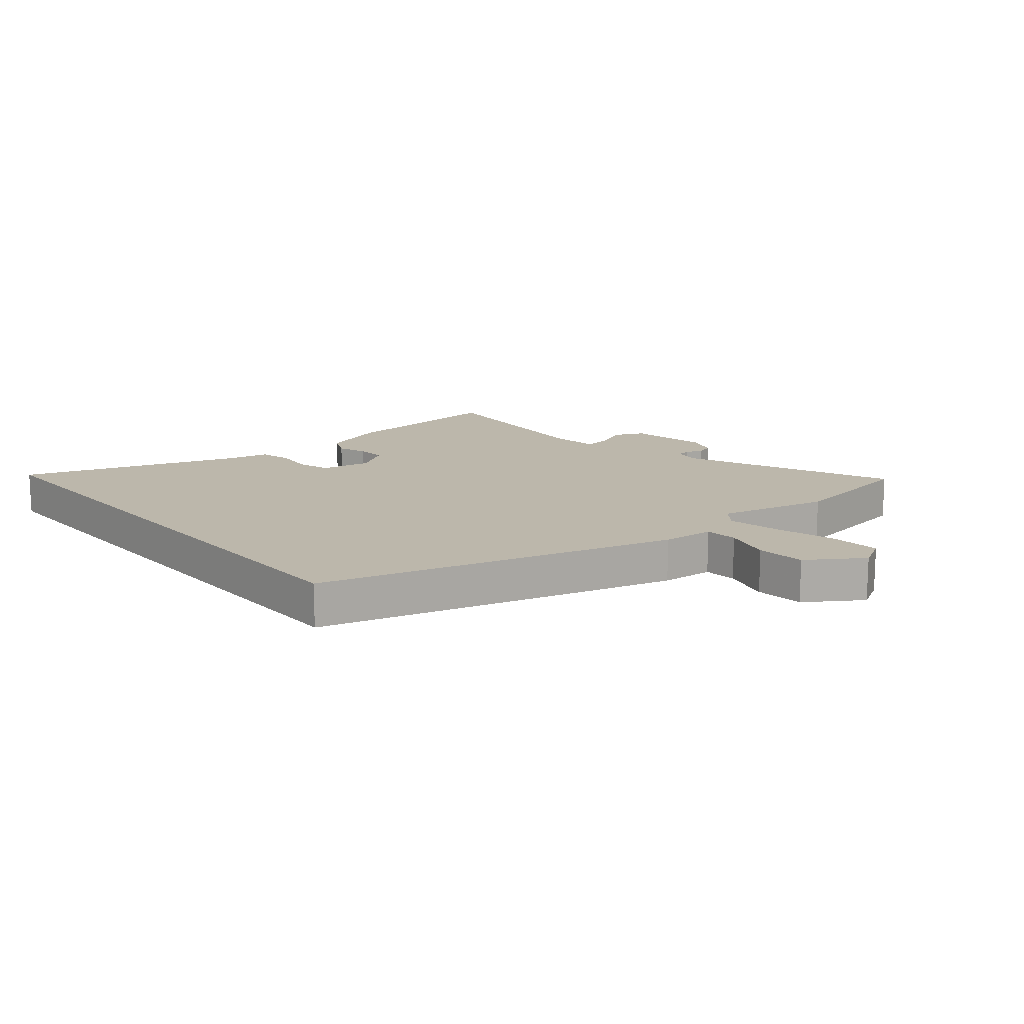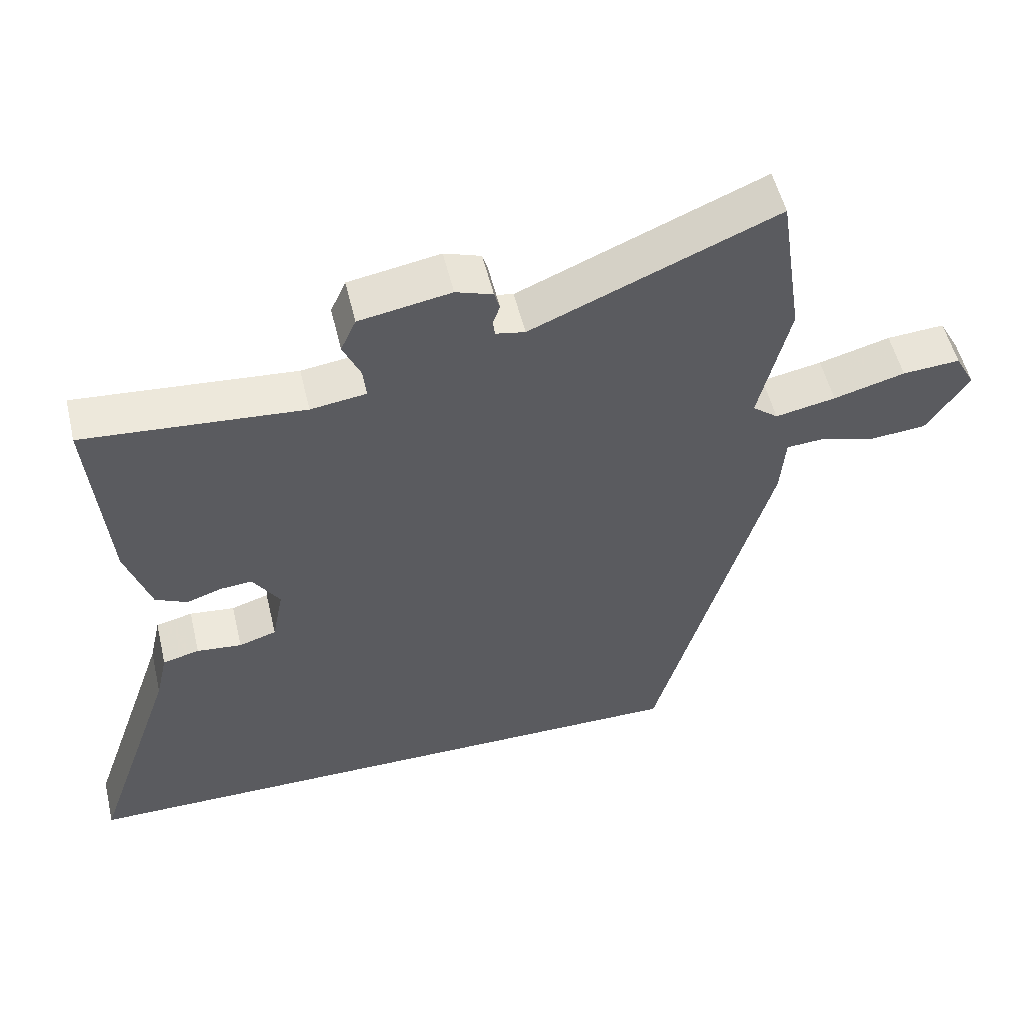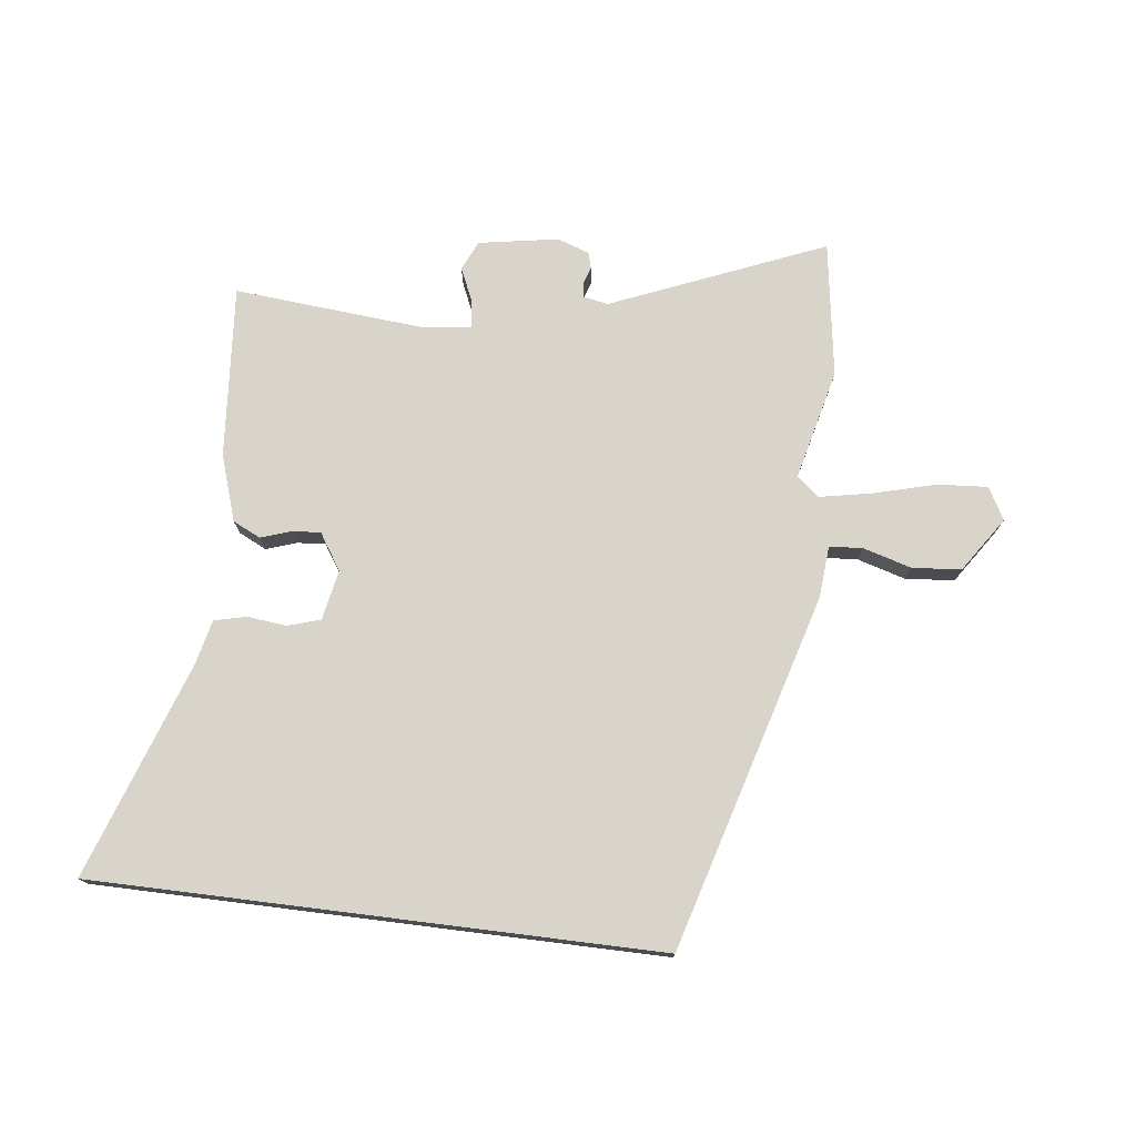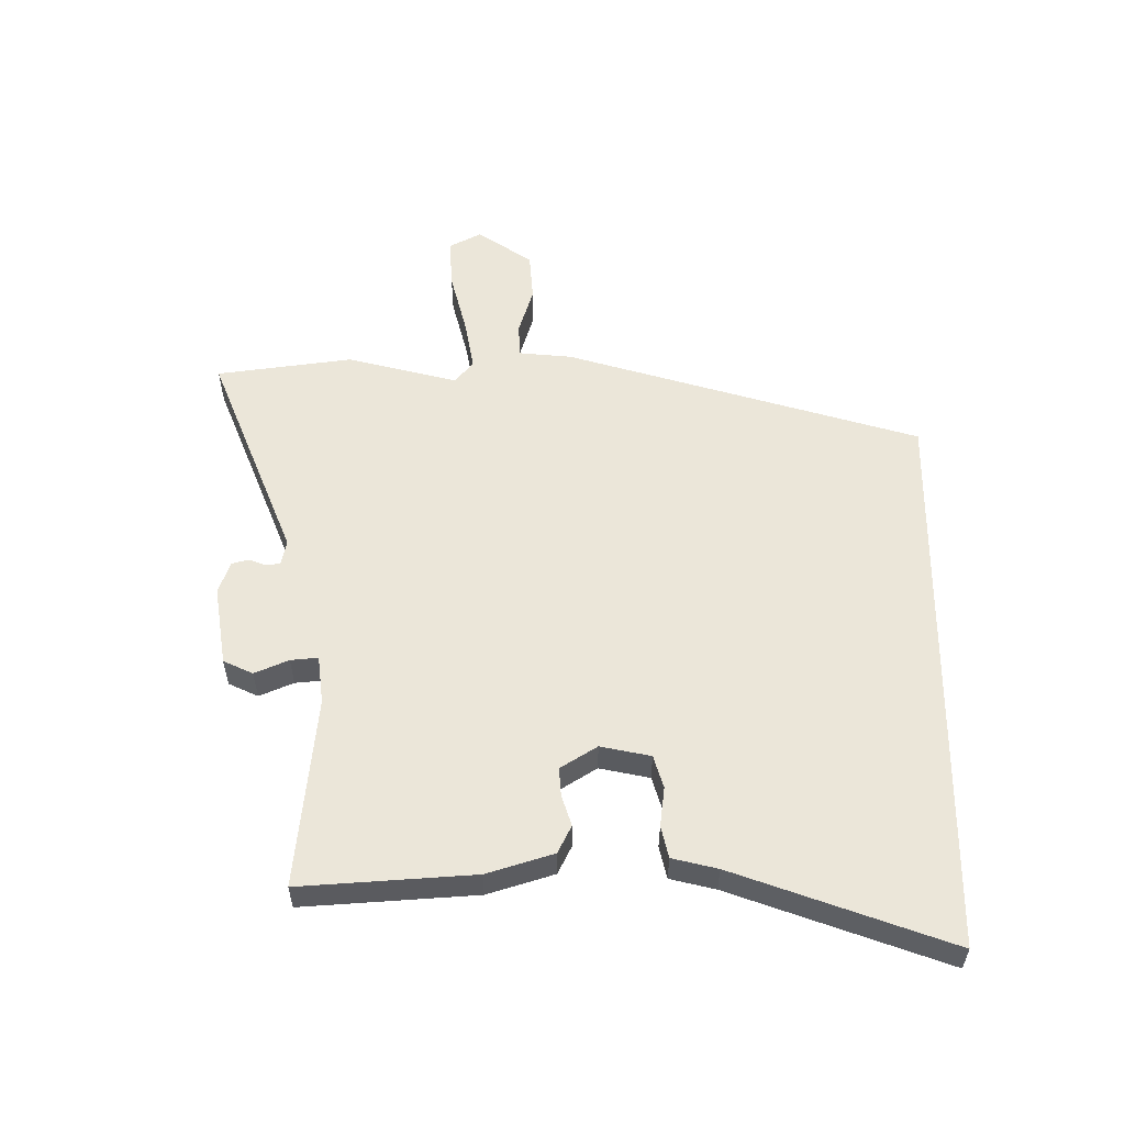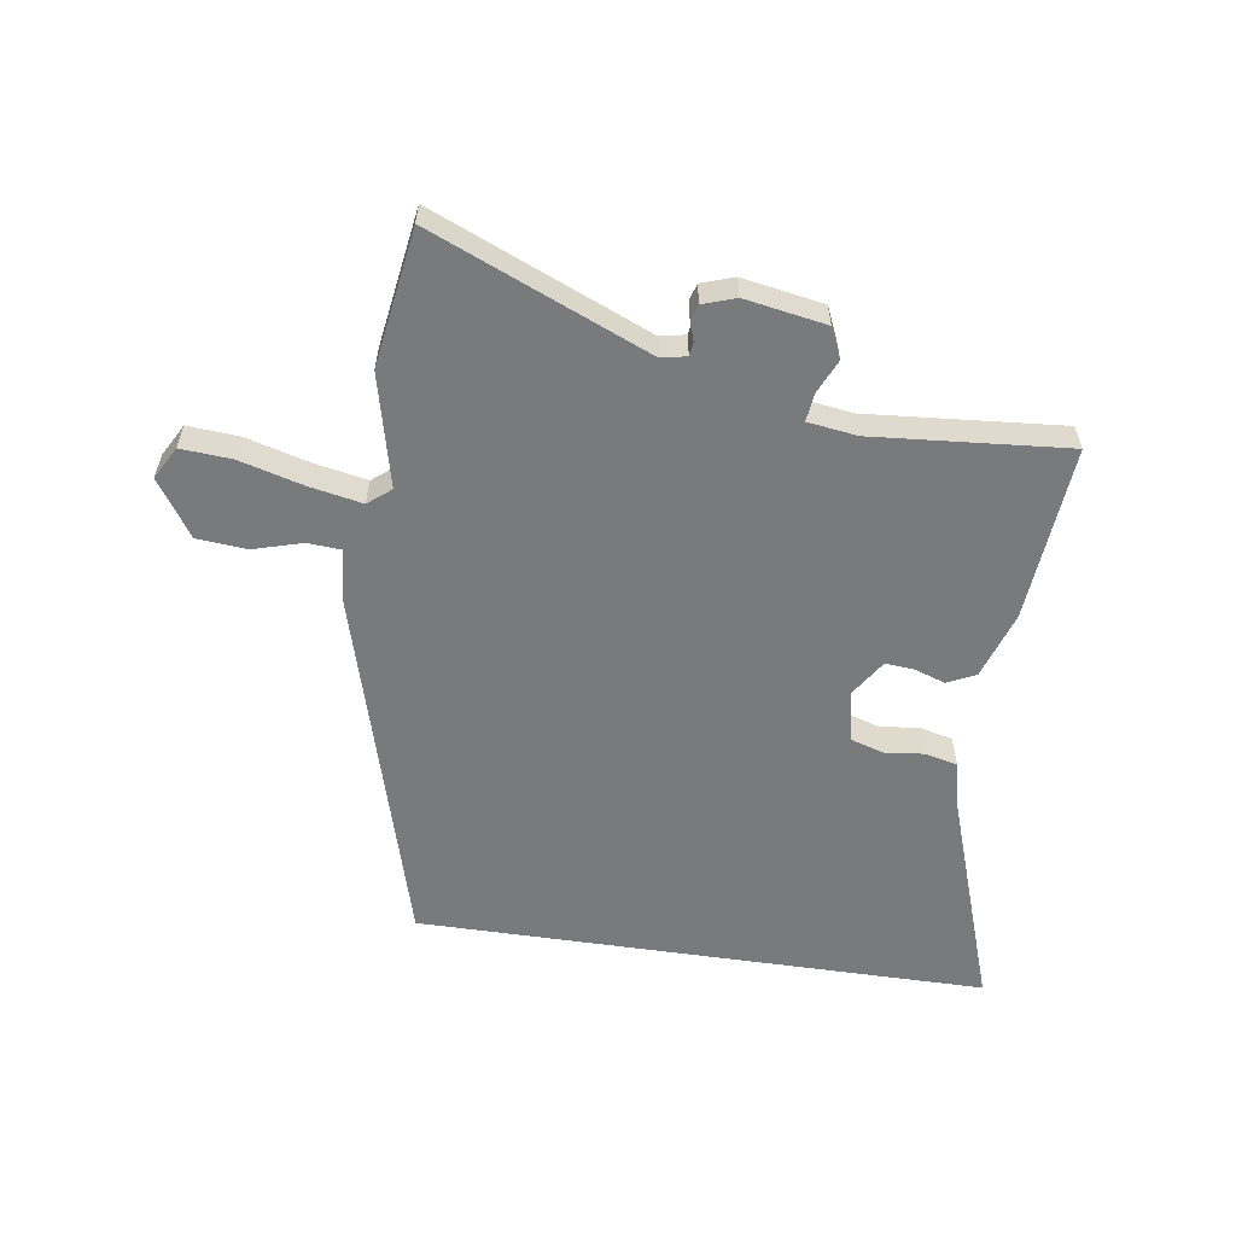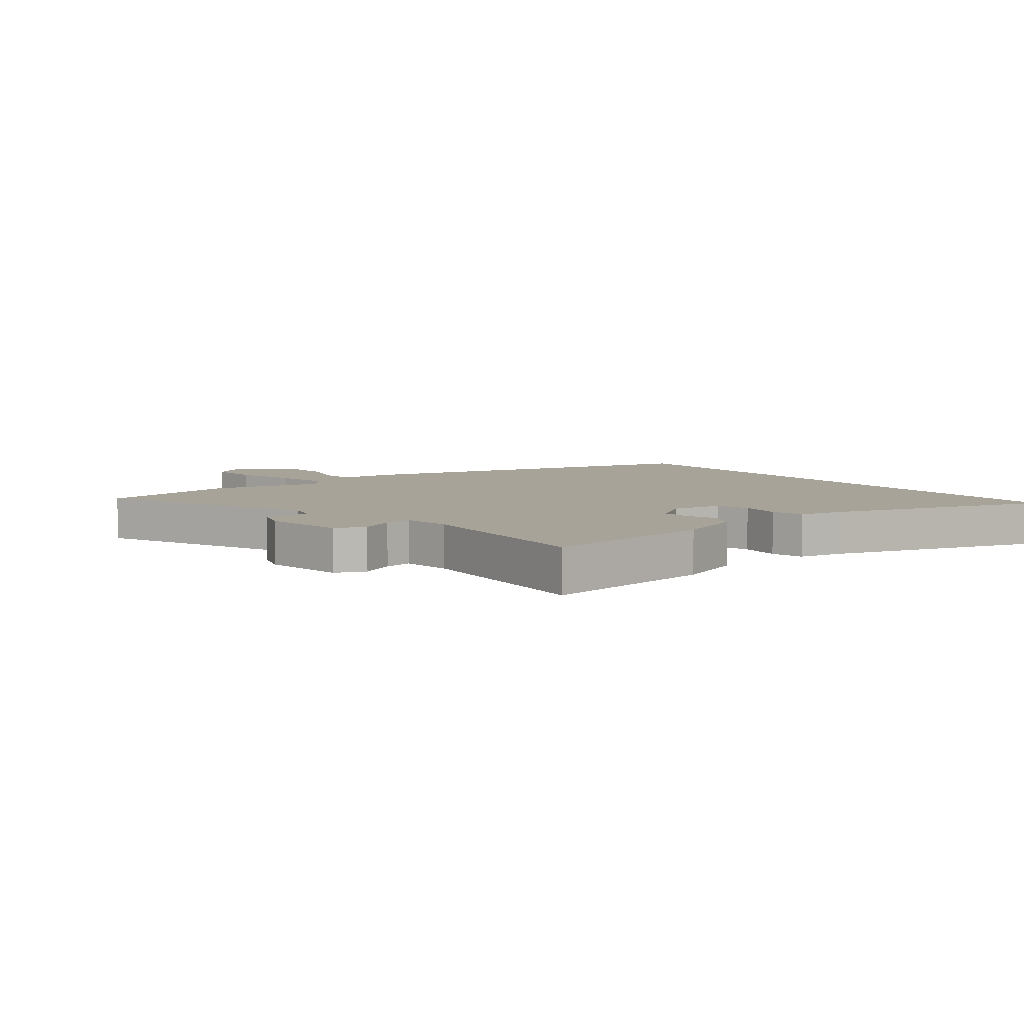
<metadata>
{"format":"obj","ext":"obj","renderer":"f3d","projection":"perspective","resolution":1024,"background":"white","views":[{"elev":14.5,"azim":-130.2,"up":"+Y"},{"elev":53.6,"azim":166.6,"up":"+Z"},{"elev":75.2,"azim":-172.9,"up":"+Y"},{"elev":55.9,"azim":90.7,"up":"+Y"},{"elev":-58.0,"azim":-8.4,"up":"+Y"},{"elev":6.8,"azim":51.1,"up":"+Y"}]}
</metadata>
<code>
v 0.584 0.07 -0.5
v -0.348 0.07 -0.5
v -0.515 0.07 0.089
v -0.522 0.07 0.176
v -0.577 0.07 0.18
v -0.657 0.07 0.157
v -0.738 0.07 0.164
v -0.799 0.07 0.255
v -0.77 0.07 0.308
v -0.687 0.07 0.302
v -0.584 0.07 0.274
v -0.497 0.07 0.257
v -0.46 0.07 0.287
v -0.504 0.07 0.471
v -0.47 0.07 0.695
v -0.118 0.07 0.547
v -0.076 0.07 0.555
v -0.073 0.07 0.578
v -0.083 0.07 0.607
v -0.075 0.07 0.634
v -0.022 0.07 0.652
v 0.11 0.07 0.629
v 0.132 0.07 0.58
v 0.107 0.07 0.524
v 0.102 0.07 0.479
v 0.182 0.07 0.468
v 0.498 0.07 0.494
v 0.474 0.07 0.208
v 0.438 0.07 0.099
v 0.392 0.07 0.077
v 0.342 0.07 0.094
v 0.295 0.07 0.098
v 0.256 0.07 0.038
v 0.272 0.07 -0.045
v 0.326 0.07 -0.062
v 0.391 0.07 -0.055
v 0.444 0.07 -0.068
v 0.461 0.07 -0.143
v 0.584 0 -0.5
v -0.348 0 -0.5
v -0.515 0 0.089
v -0.522 0 0.176
v -0.577 0 0.18
v -0.657 0 0.157
v -0.738 0 0.164
v -0.799 0 0.255
v -0.77 0 0.308
v -0.687 0 0.302
v -0.584 0 0.274
v -0.497 0 0.257
v -0.46 0 0.287
v -0.504 0 0.471
v -0.47 0 0.695
v -0.118 0 0.547
v -0.076 0 0.555
v -0.073 0 0.578
v -0.083 0 0.607
v -0.075 0 0.634
v -0.022 0 0.652
v 0.11 0 0.629
v 0.132 0 0.58
v 0.107 0 0.524
v 0.102 0 0.479
v 0.182 0 0.468
v 0.498 0 0.494
v 0.474 0 0.208
v 0.438 0 0.099
v 0.392 0 0.077
v 0.342 0 0.094
v 0.295 0 0.098
v 0.256 0 0.038
v 0.272 0 -0.045
v 0.326 0 -0.062
v 0.391 0 -0.055
v 0.444 0 -0.068
v 0.461 0 -0.143
f 35 36 37 38
f 2 3 4
f 1 2 4
f 38 1 4
f 35 38 4
f 34 35 4
f 33 34 4
f 32 33 4
f 31 32 4
f 29 30 31
f 28 29 31
f 27 28 31
f 26 27 31
f 25 26 31 4
f 24 25 4 5
f 22 23 24
f 21 22 24
f 20 21 24
f 19 20 24
f 18 19 24
f 17 18 24
f 16 17 24 5
f 13 14 15 16
f 12 13 16 5
f 7 8 9
f 6 7 9
f 5 6 9
f 12 5 9
f 11 12 9
f 9 10 11
f 76 75 74 73
f 42 41 40
f 42 40 39
f 42 39 76
f 42 76 73
f 42 73 72
f 42 72 71
f 42 71 70
f 42 70 69
f 69 68 67
f 69 67 66
f 69 66 65
f 69 65 64
f 42 69 64 63
f 43 42 63 62
f 62 61 60
f 62 60 59
f 62 59 58
f 62 58 57
f 62 57 56
f 62 56 55
f 43 62 55 54
f 54 53 52 51
f 43 54 51 50
f 47 46 45
f 47 45 44
f 47 44 43
f 47 43 50
f 47 50 49
f 49 48 47
f 1 39 40 2
f 2 40 41 3
f 3 41 42 4
f 4 42 43 5
f 5 43 44 6
f 6 44 45 7
f 7 45 46 8
f 8 46 47 9
f 9 47 48 10
f 10 48 49 11
f 11 49 50 12
f 12 50 51 13
f 13 51 52 14
f 14 52 53 15
f 15 53 54 16
f 16 54 55 17
f 17 55 56 18
f 18 56 57 19
f 19 57 58 20
f 20 58 59 21
f 21 59 60 22
f 22 60 61 23
f 23 61 62 24
f 24 62 63 25
f 25 63 64 26
f 26 64 65 27
f 27 65 66 28
f 28 66 67 29
f 29 67 68 30
f 30 68 69 31
f 31 69 70 32
f 32 70 71 33
f 33 71 72 34
f 34 72 73 35
f 35 73 74 36
f 36 74 75 37
f 37 75 76 38
f 38 76 39 1

</code>
